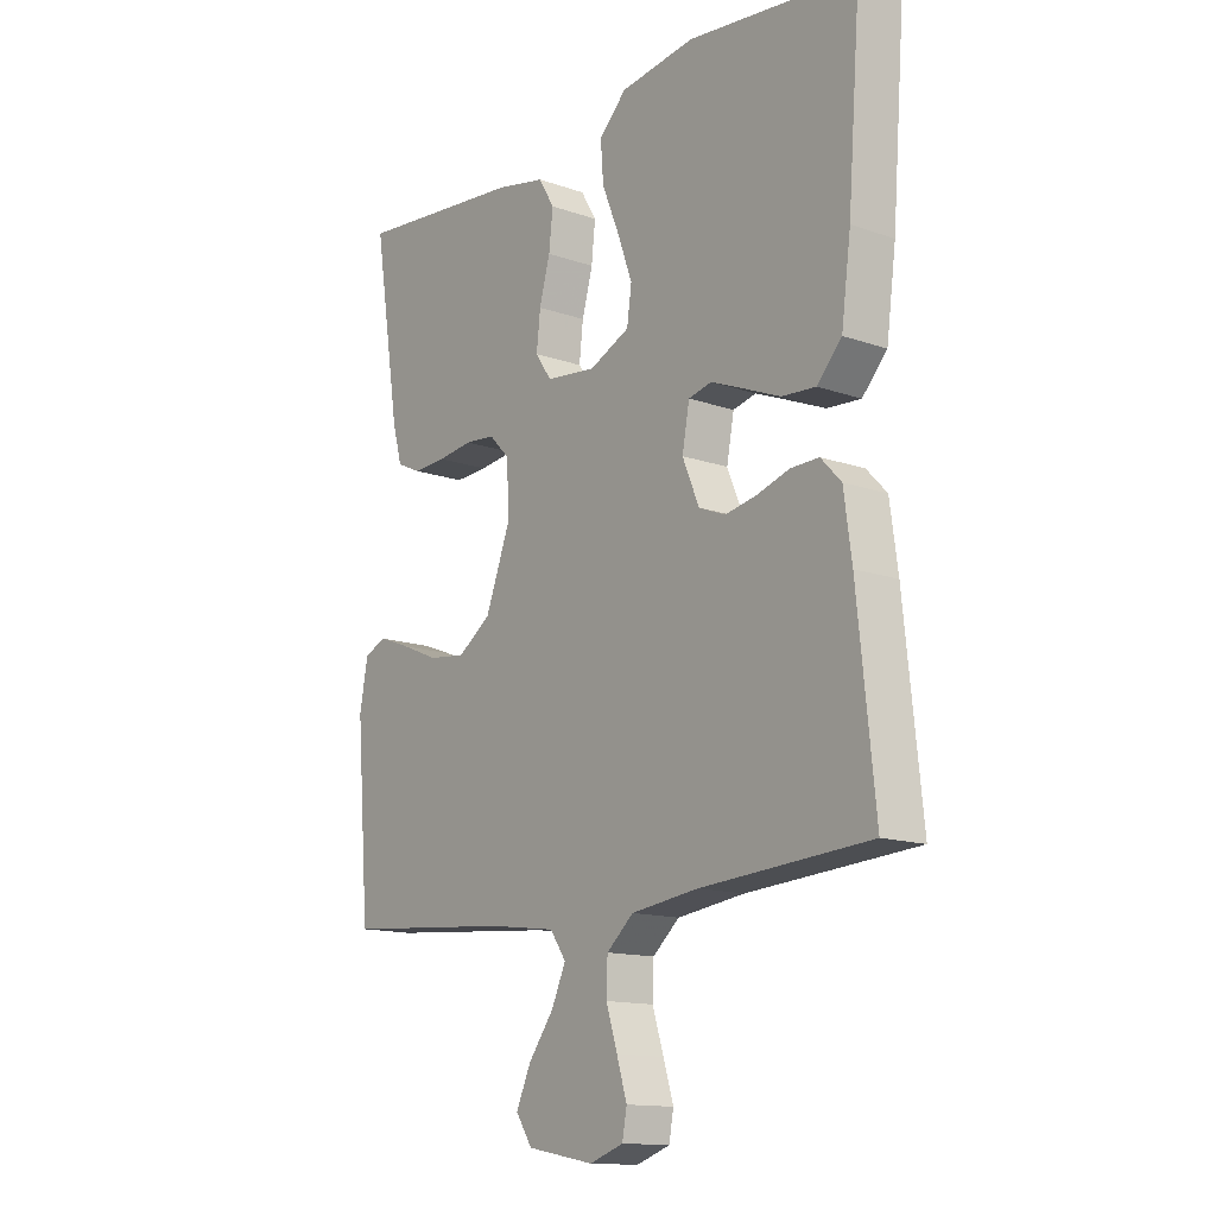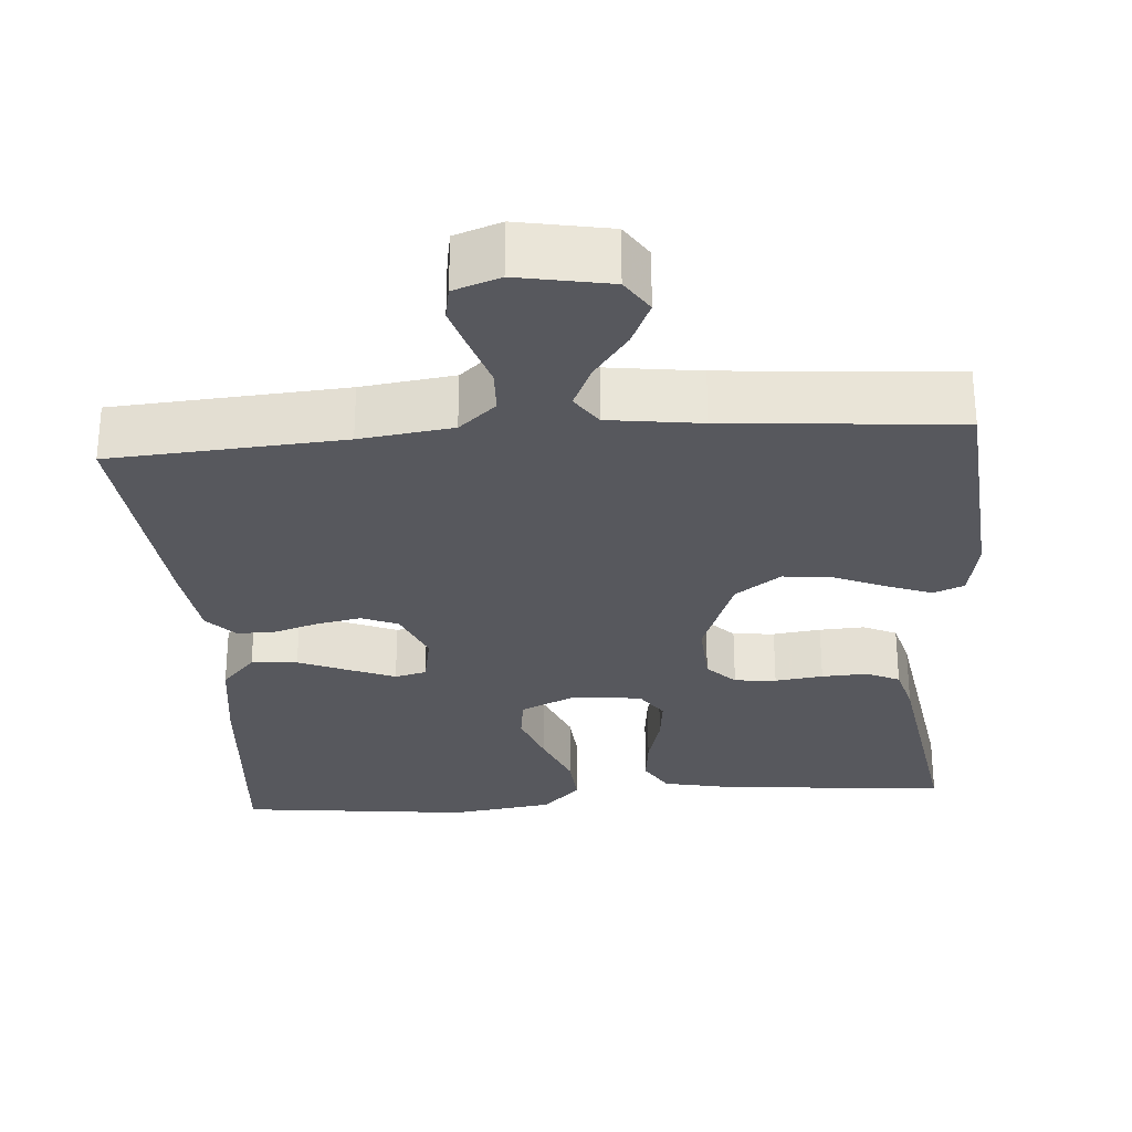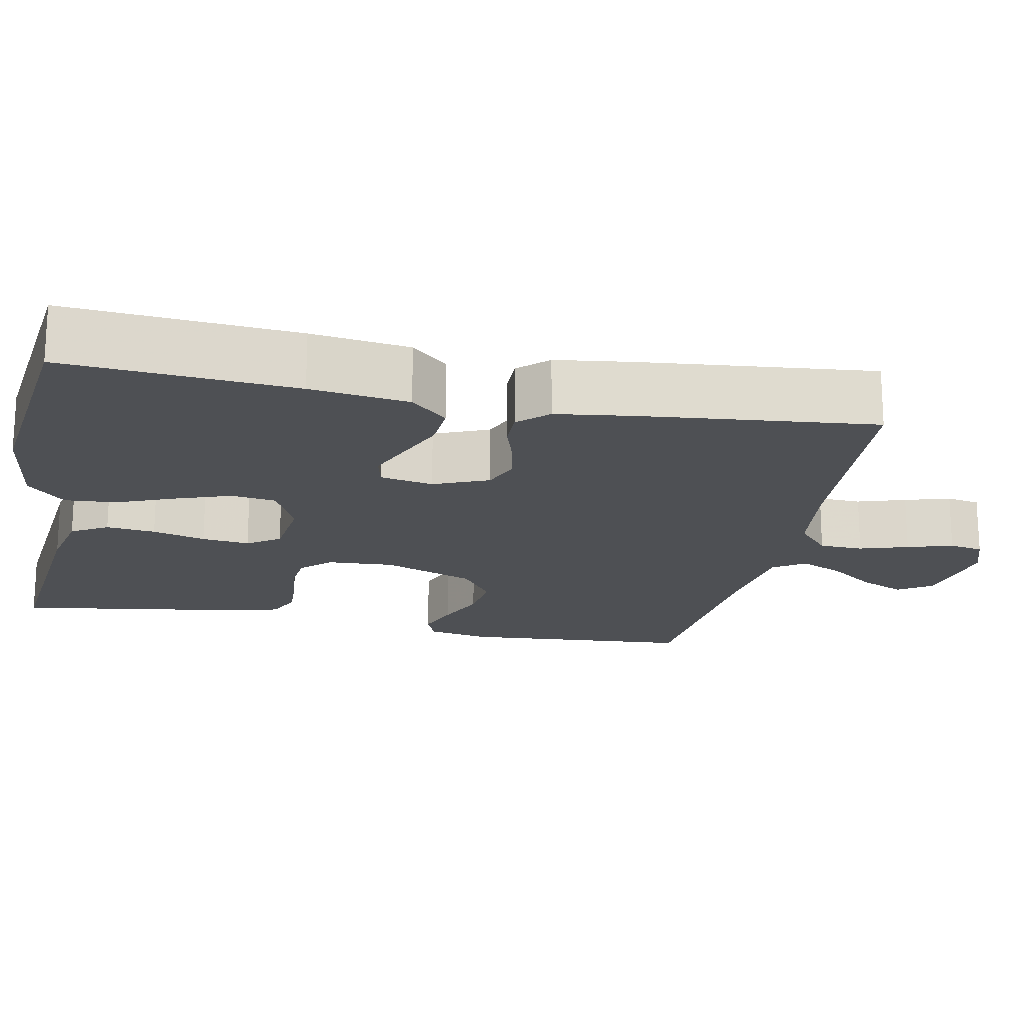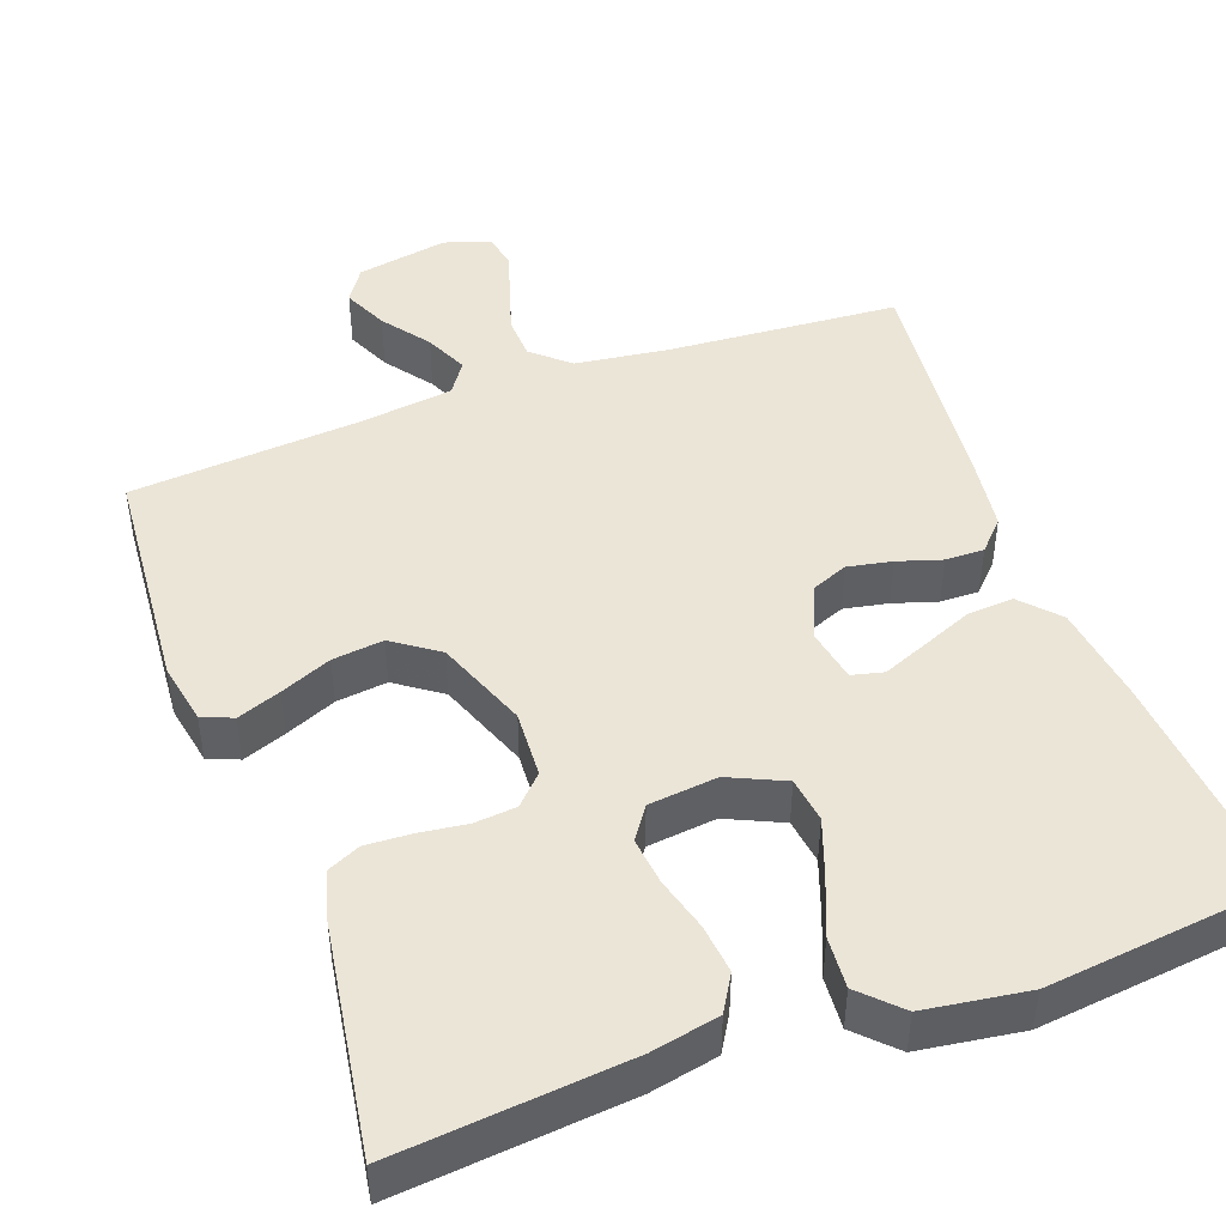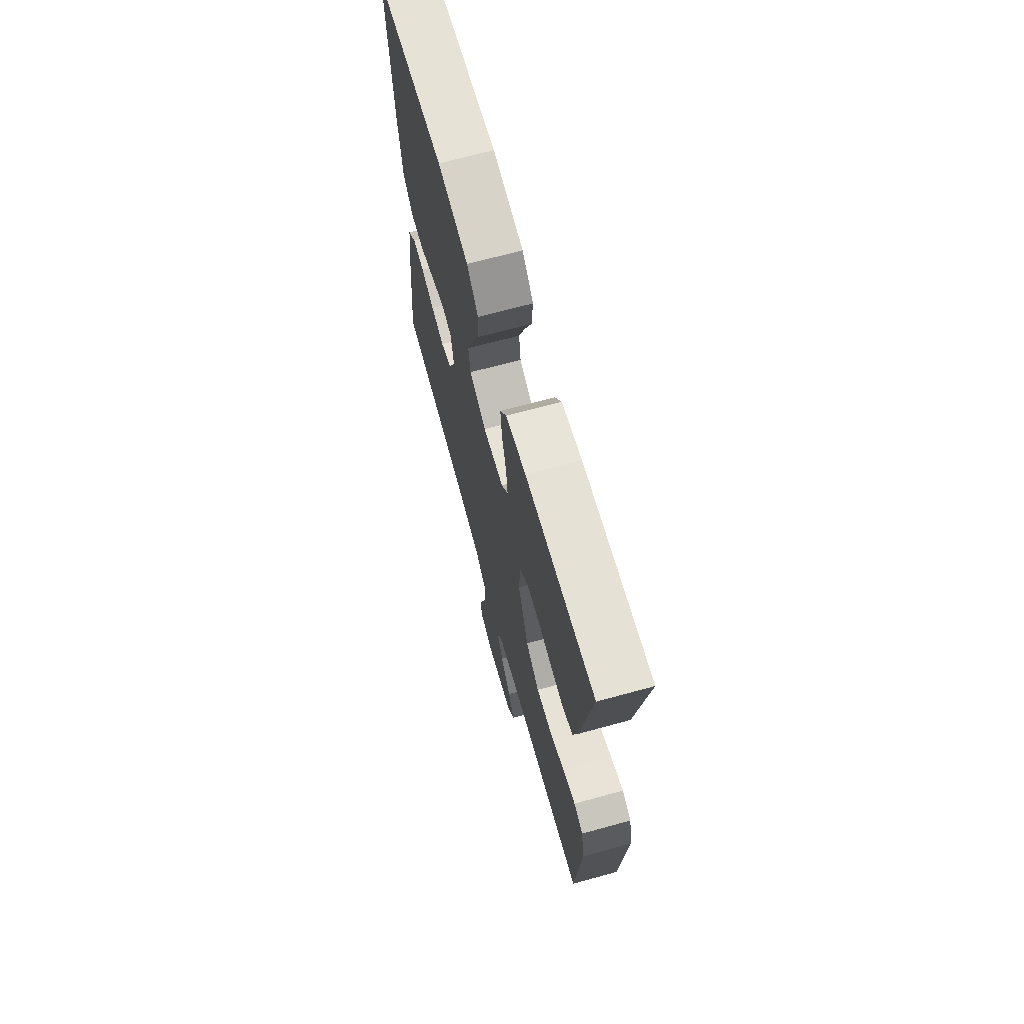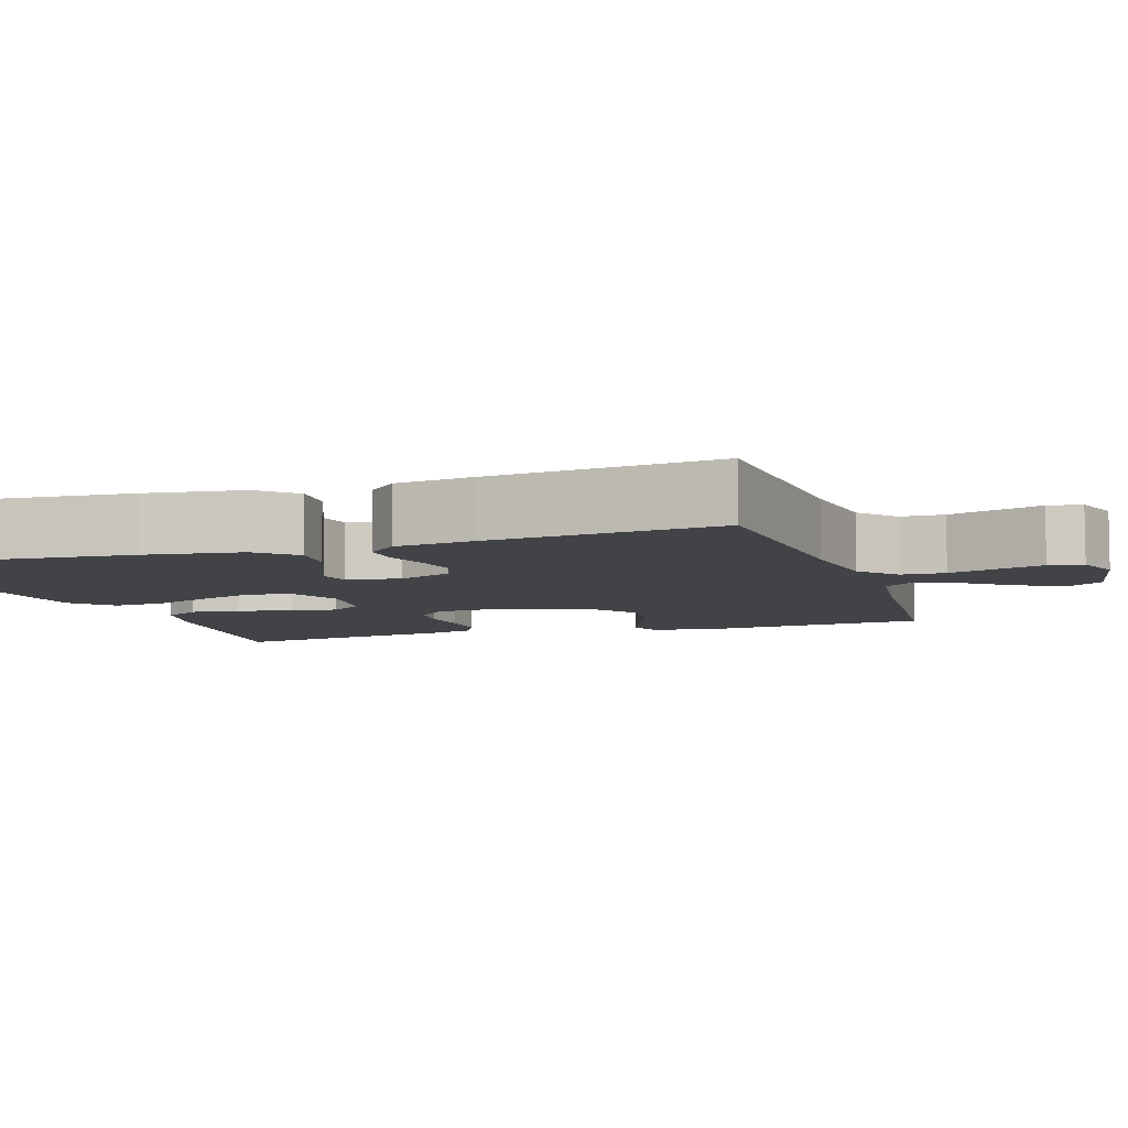
<metadata>
{"format":"obj","ext":"obj","renderer":"f3d","projection":"perspective","resolution":1024,"background":"white","views":[{"elev":-13.9,"azim":52.1,"up":"+Z"},{"elev":-28.9,"azim":-175.7,"up":"+Y"},{"elev":-18.8,"azim":78.5,"up":"+Y"},{"elev":45.9,"azim":-20.1,"up":"+Y"},{"elev":68.8,"azim":-105.3,"up":"+Z"},{"elev":-7.2,"azim":108.0,"up":"+Y"}]}
</metadata>
<code>
v -0.5 0.07 -0.5
v -0.524 0.07 -0.2
v -0.509 0.07 -0.12
v -0.469 0.07 -0.104
v -0.413 0.07 -0.125
v -0.347 0.07 -0.153
v -0.281 0.07 -0.161
v -0.222 0.07 -0.119
v -0.177 0.07 0
v -0.182 0.07 0.087
v -0.218 0.07 0.124
v -0.272 0.07 0.129
v -0.334 0.07 0.121
v -0.393 0.07 0.118
v -0.436 0.07 0.138
v -0.453 0.07 0.2
v -0.5 0.07 0.5
v -0.2 0.07 0.471
v -0.113 0.07 0.453
v -0.085 0.07 0.406
v -0.092 0.07 0.342
v -0.111 0.07 0.273
v -0.118 0.07 0.211
v -0.089 0.07 0.169
v 0 0.07 0.159
v 0.072 0.07 0.192
v 0.08 0.07 0.251
v 0.054 0.07 0.323
v 0.023 0.07 0.399
v 0.018 0.07 0.466
v 0.067 0.07 0.515
v 0.2 0.07 0.534
v 0.5 0.07 0.5
v 0.477 0.07 0.2
v 0.46 0.07 0.072
v 0.416 0.07 0.024
v 0.356 0.07 0.028
v 0.291 0.07 0.055
v 0.232 0.07 0.079
v 0.191 0.07 0.069
v 0.178 0.07 0
v 0.208 0.07 -0.071
v 0.255 0.07 -0.09
v 0.312 0.07 -0.079
v 0.369 0.07 -0.061
v 0.419 0.07 -0.06
v 0.455 0.07 -0.098
v 0.469 0.07 -0.2
v 0.5 0.07 -0.5
v 0.2 0.07 -0.521
v 0.08 0.07 -0.537
v 0.032 0.07 -0.579
v 0.03 0.07 -0.636
v 0.05 0.07 -0.699
v 0.068 0.07 -0.758
v 0.06 0.07 -0.802
v 0 0.07 -0.823
v -0.119 0.07 -0.801
v -0.148 0.07 -0.757
v -0.122 0.07 -0.699
v -0.077 0.07 -0.638
v -0.052 0.07 -0.582
v -0.08 0.07 -0.541
v -0.2 0.07 -0.525
v -0.5 0 -0.5
v -0.524 0 -0.2
v -0.509 0 -0.12
v -0.469 0 -0.104
v -0.413 0 -0.125
v -0.347 0 -0.153
v -0.281 0 -0.161
v -0.222 0 -0.119
v -0.177 0 0
v -0.182 0 0.087
v -0.218 0 0.124
v -0.272 0 0.129
v -0.334 0 0.121
v -0.393 0 0.118
v -0.436 0 0.138
v -0.453 0 0.2
v -0.5 0 0.5
v -0.2 0 0.471
v -0.113 0 0.453
v -0.085 0 0.406
v -0.092 0 0.342
v -0.111 0 0.273
v -0.118 0 0.211
v -0.089 0 0.169
v 0 0 0.159
v 0.072 0 0.192
v 0.08 0 0.251
v 0.054 0 0.323
v 0.023 0 0.399
v 0.018 0 0.466
v 0.067 0 0.515
v 0.2 0 0.534
v 0.5 0 0.5
v 0.477 0 0.2
v 0.46 0 0.072
v 0.416 0 0.024
v 0.356 0 0.028
v 0.291 0 0.055
v 0.232 0 0.079
v 0.191 0 0.069
v 0.178 0 0
v 0.208 0 -0.071
v 0.255 0 -0.09
v 0.312 0 -0.079
v 0.369 0 -0.061
v 0.419 0 -0.06
v 0.455 0 -0.098
v 0.469 0 -0.2
v 0.5 0 -0.5
v 0.2 0 -0.521
v 0.08 0 -0.537
v 0.032 0 -0.579
v 0.03 0 -0.636
v 0.05 0 -0.699
v 0.068 0 -0.758
v 0.06 0 -0.802
v 0 0 -0.823
v -0.119 0 -0.801
v -0.148 0 -0.757
v -0.122 0 -0.699
v -0.077 0 -0.638
v -0.052 0 -0.582
v -0.08 0 -0.541
v -0.2 0 -0.525
f 59 60 61
f 58 59 61
f 57 58 61
f 56 57 61
f 55 56 61
f 54 55 61
f 53 54 61
f 52 53 61 62
f 51 52 62 63
f 48 49 50
f 47 48 50
f 46 47 50
f 45 46 50
f 44 45 50
f 51 63 64
f 50 51 64
f 44 50 64
f 43 44 64
f 36 37 38
f 35 36 38
f 34 35 38
f 33 34 38
f 32 33 38
f 31 32 38
f 30 31 38
f 29 30 38
f 28 29 38
f 27 28 38 39
f 26 27 39 40
f 20 21 22
f 19 20 22
f 18 19 22
f 17 18 22
f 16 17 22
f 15 16 22
f 14 15 22
f 13 14 22
f 12 13 22
f 11 12 22 23
f 10 11 23 24
f 4 5 6
f 3 4 6
f 2 3 6
f 1 2 6
f 64 1 6
f 64 6 7
f 64 7 8
f 43 64 8
f 42 43 8
f 41 42 8 9
f 40 41 9
f 26 40 9
f 25 26 9
f 9 10 24 25
f 125 124 123
f 125 123 122
f 125 122 121
f 125 121 120
f 125 120 119
f 125 119 118
f 125 118 117
f 126 125 117 116
f 127 126 116 115
f 114 113 112
f 114 112 111
f 114 111 110
f 114 110 109
f 114 109 108
f 128 127 115
f 128 115 114
f 128 114 108
f 128 108 107
f 102 101 100
f 102 100 99
f 102 99 98
f 102 98 97
f 102 97 96
f 102 96 95
f 102 95 94
f 102 94 93
f 102 93 92
f 103 102 92 91
f 104 103 91 90
f 86 85 84
f 86 84 83
f 86 83 82
f 86 82 81
f 86 81 80
f 86 80 79
f 86 79 78
f 86 78 77
f 86 77 76
f 87 86 76 75
f 88 87 75 74
f 70 69 68
f 70 68 67
f 70 67 66
f 70 66 65
f 70 65 128
f 71 70 128
f 72 71 128
f 72 128 107
f 72 107 106
f 73 72 106 105
f 73 105 104
f 73 104 90
f 73 90 89
f 89 88 74 73
f 1 65 66 2
f 2 66 67 3
f 3 67 68 4
f 4 68 69 5
f 5 69 70 6
f 6 70 71 7
f 7 71 72 8
f 8 72 73 9
f 9 73 74 10
f 10 74 75 11
f 11 75 76 12
f 12 76 77 13
f 13 77 78 14
f 14 78 79 15
f 15 79 80 16
f 16 80 81 17
f 17 81 82 18
f 18 82 83 19
f 19 83 84 20
f 20 84 85 21
f 21 85 86 22
f 22 86 87 23
f 23 87 88 24
f 24 88 89 25
f 25 89 90 26
f 26 90 91 27
f 27 91 92 28
f 28 92 93 29
f 29 93 94 30
f 30 94 95 31
f 31 95 96 32
f 32 96 97 33
f 33 97 98 34
f 34 98 99 35
f 35 99 100 36
f 36 100 101 37
f 37 101 102 38
f 38 102 103 39
f 39 103 104 40
f 40 104 105 41
f 41 105 106 42
f 42 106 107 43
f 43 107 108 44
f 44 108 109 45
f 45 109 110 46
f 46 110 111 47
f 47 111 112 48
f 48 112 113 49
f 49 113 114 50
f 50 114 115 51
f 51 115 116 52
f 52 116 117 53
f 53 117 118 54
f 54 118 119 55
f 55 119 120 56
f 56 120 121 57
f 57 121 122 58
f 58 122 123 59
f 59 123 124 60
f 60 124 125 61
f 61 125 126 62
f 62 126 127 63
f 63 127 128 64
f 64 128 65 1

</code>
